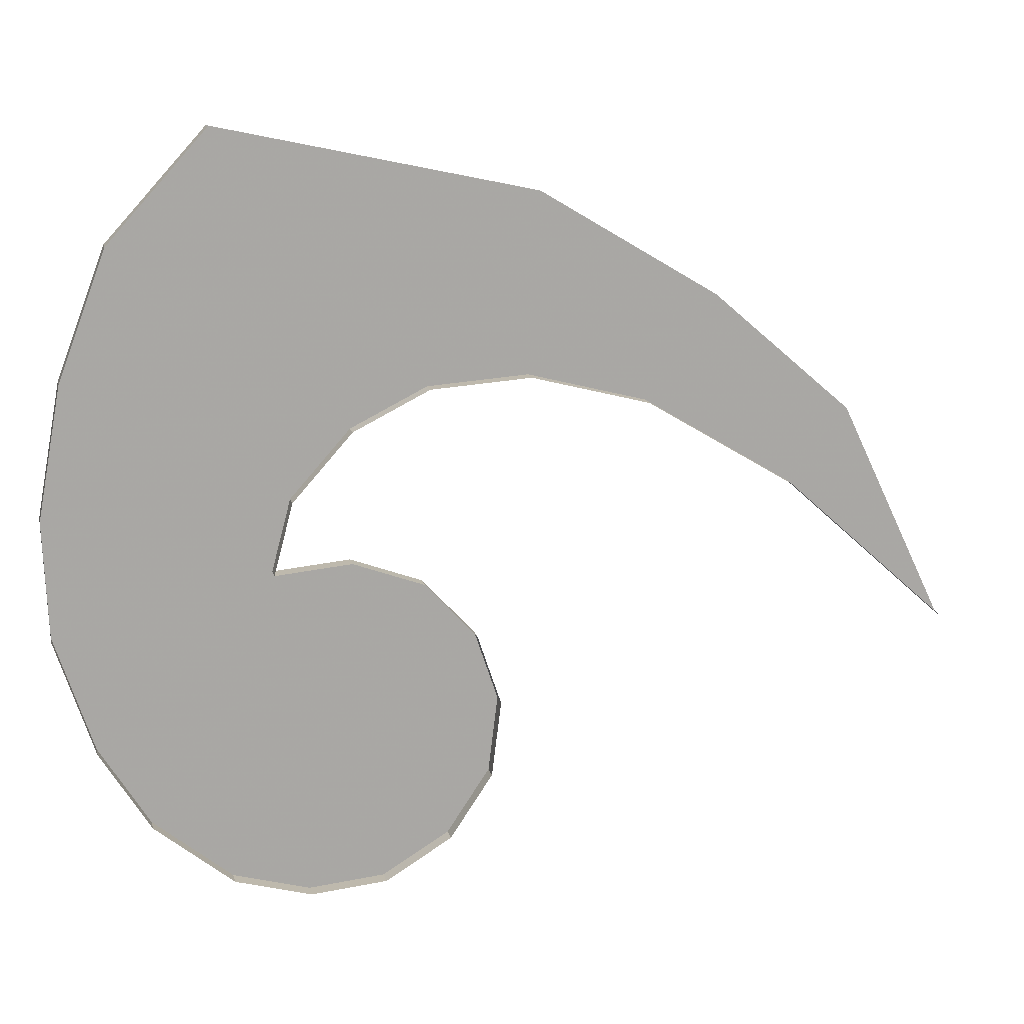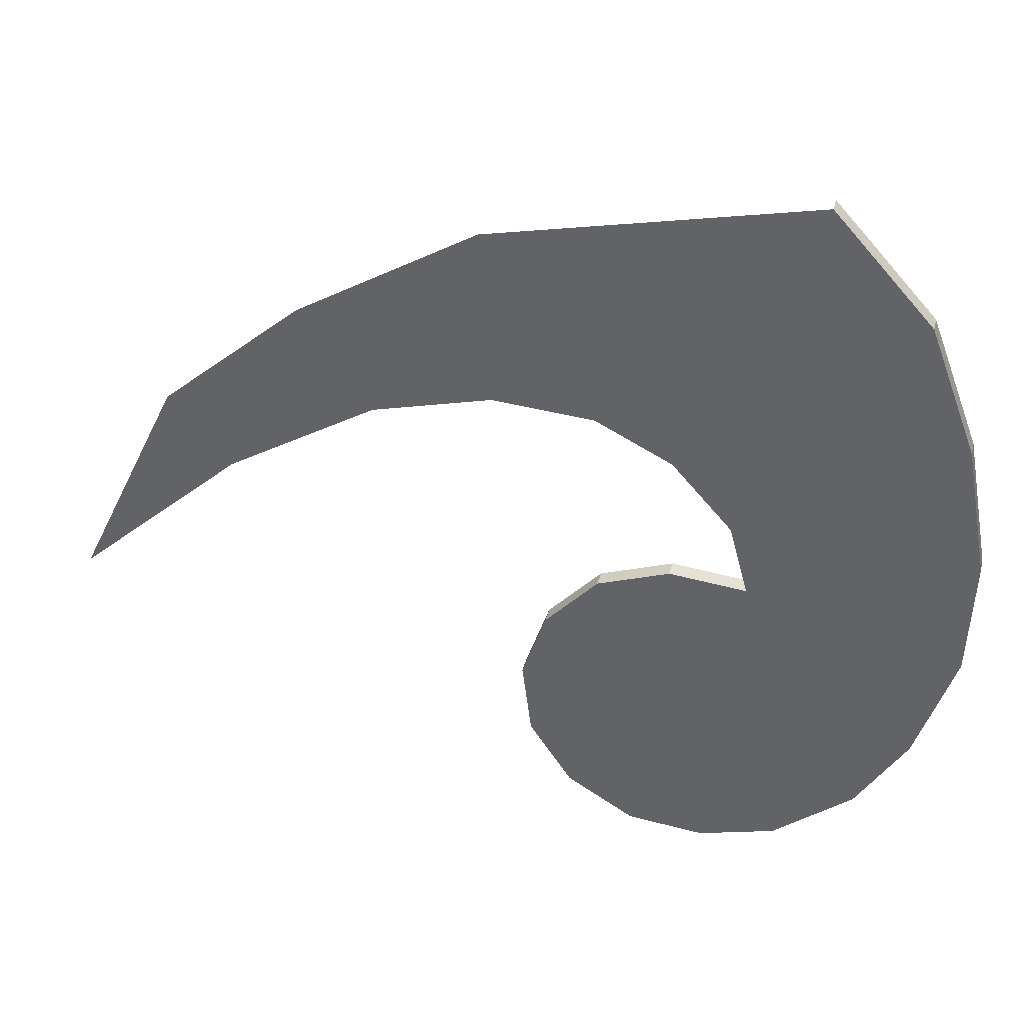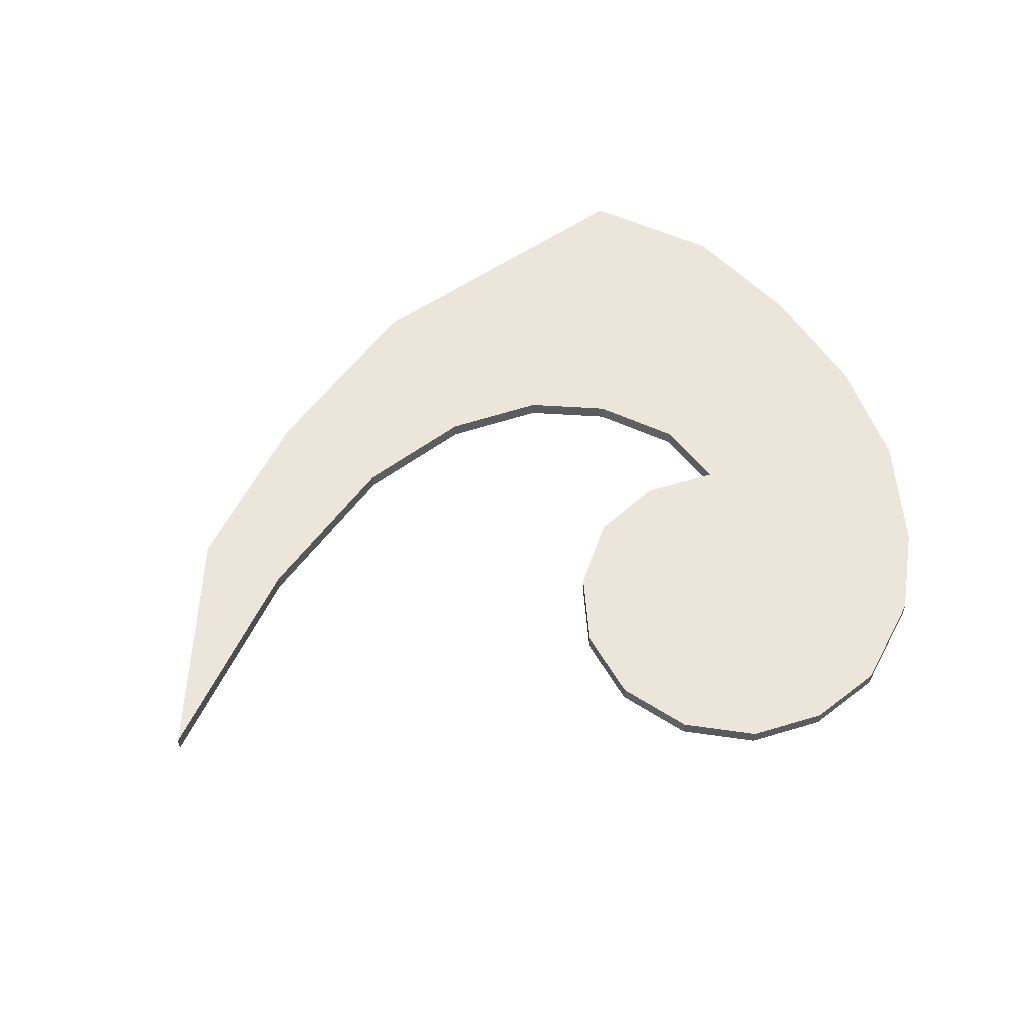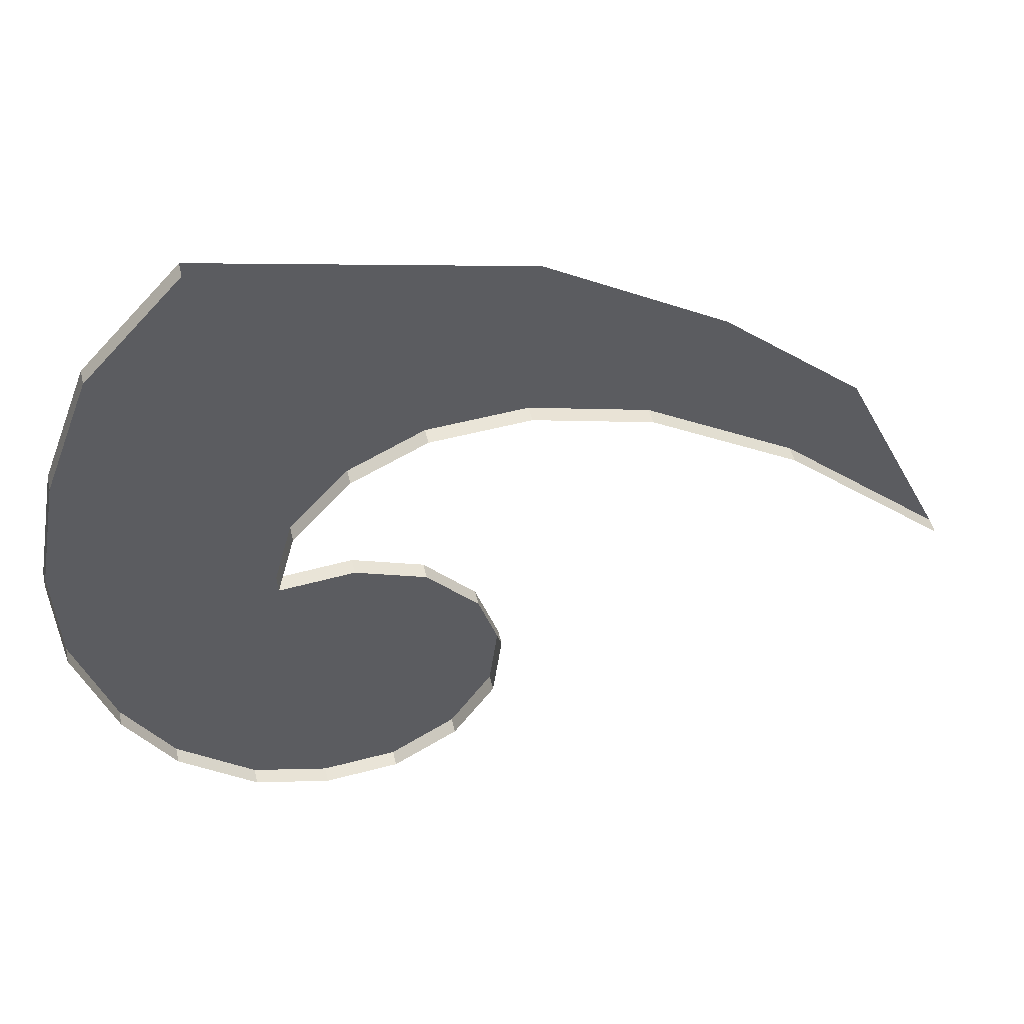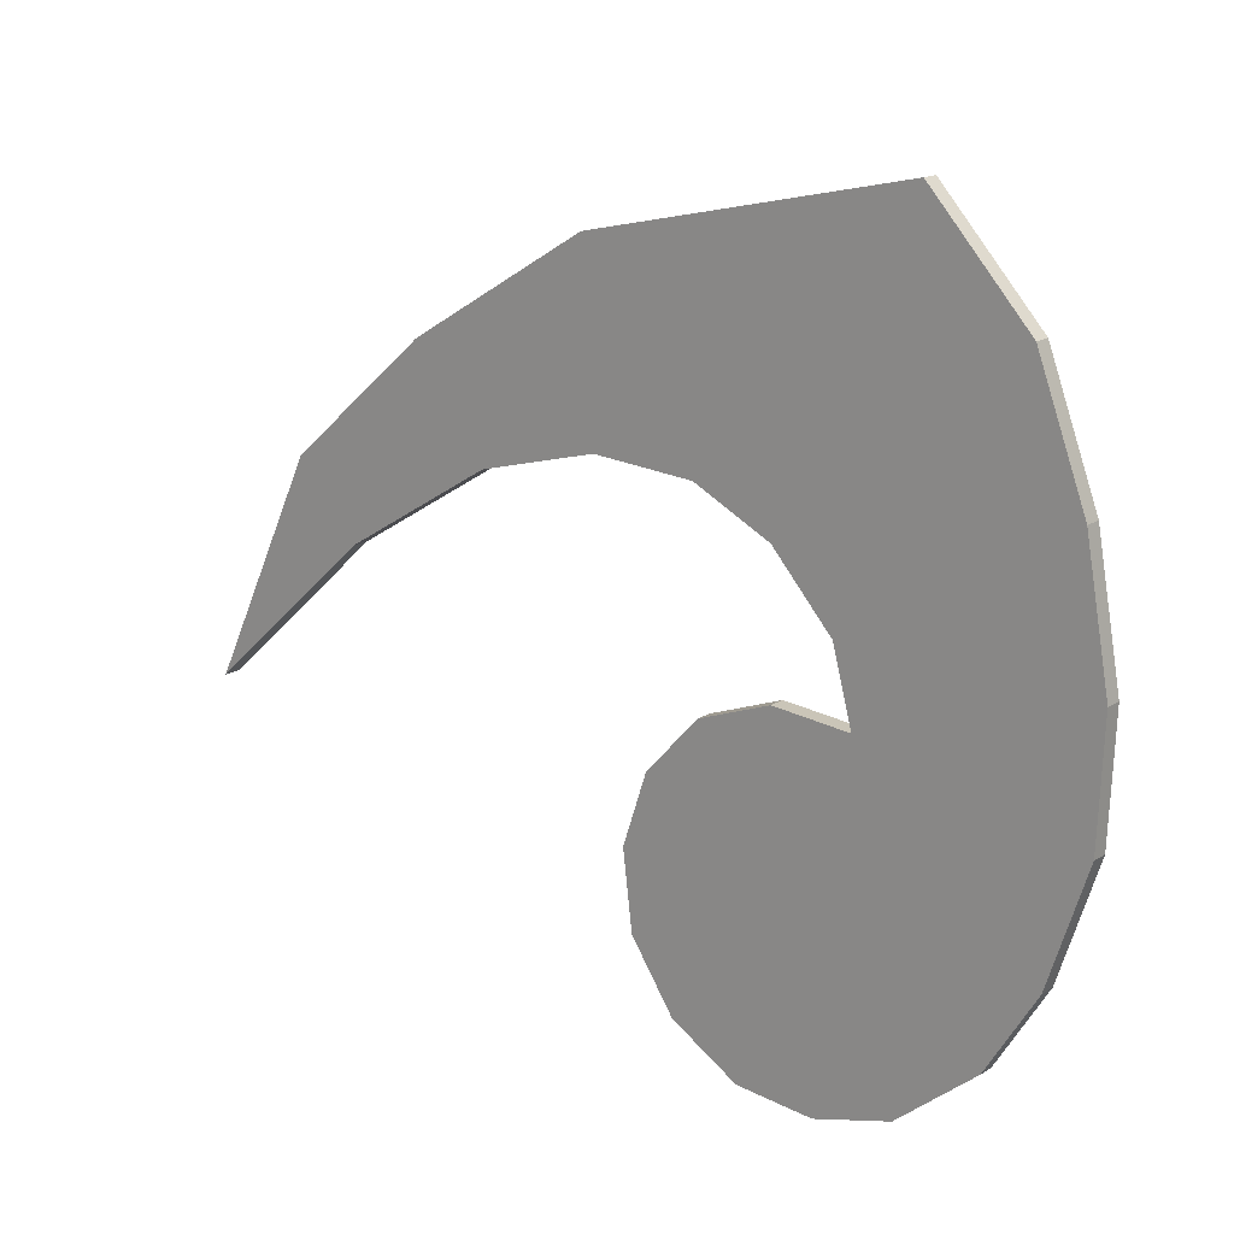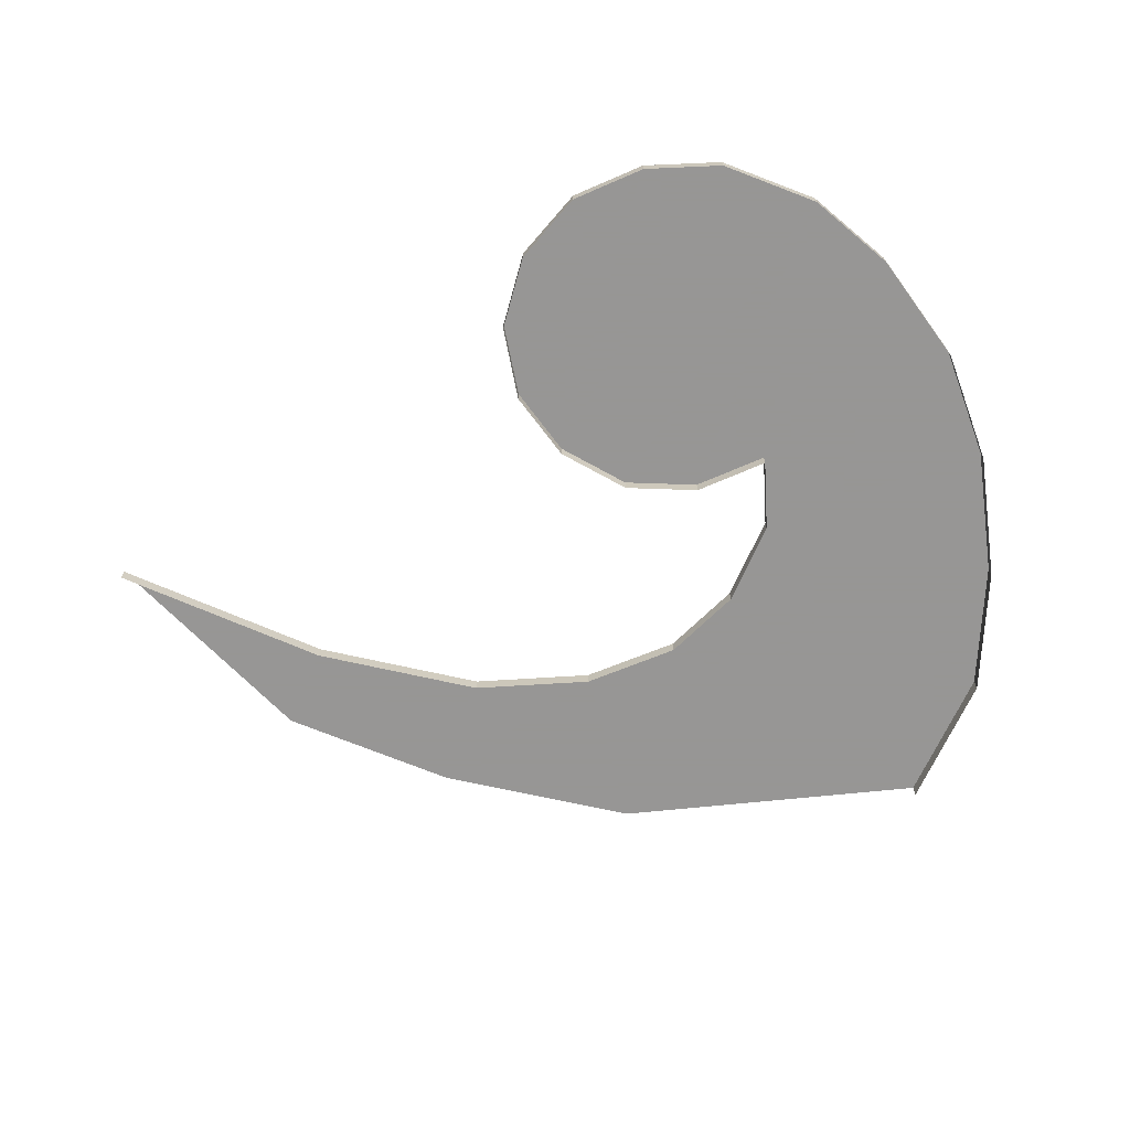
<metadata>
{"format":"obj","ext":"obj","renderer":"f3d","projection":"perspective","resolution":1024,"background":"white","views":[{"elev":15.1,"azim":167.1,"up":"+Y"},{"elev":36.9,"azim":13.9,"up":"+Y"},{"elev":57.3,"azim":-22.8,"up":"+Z"},{"elev":48.8,"azim":167.1,"up":"+Y"},{"elev":16.6,"azim":38.5,"up":"+Y"},{"elev":-67.8,"azim":18.2,"up":"+Z"}]}
</metadata>
<code>
g gym_ornate_1
v 0.1363 0.959 4.663
v -0.2867 1.062 4.663
v -0.4372 1.076 4.663
v -0.5782 1.025 4.663
v -0.6816 0.912 4.663
v -0.7286 0.7709 4.663
v -0.7098 0.6205 4.663
v -0.6252 0.4936 4.663
v -0.4936 0.4137 4.663
v -0.3431 0.3996 4.663
v -0.1927 0.4419 4.663
v -0.3243 1.203 4.663
v 0.1457 1.194 4.663
v 0.06113 0.7286 4.663
v -0.03759 0.5688 4.663
v 0.09874 1.453 4.663
v -0.4419 1.335 4.663
v 0.004721 1.702 4.663
v -0.5923 1.41 4.663
v -0.188 1.913 4.663
v -0.7897 1.424 4.663
v -0.8132 1.777 4.663
v -1.025 1.363 4.663
v -1.166 1.565 4.663
v -1.321 1.185 4.663
v -1.443 1.326 4.663
v -1.655 0.8837 4.663
v 0.1363 0.959 4.63
v -0.2867 1.062 4.63
v -0.4372 1.076 4.63
v -0.5782 1.025 4.63
v -0.6816 0.912 4.63
v -0.7286 0.7709 4.63
v -0.7098 0.6205 4.63
v -0.6252 0.4936 4.63
v -0.4936 0.4137 4.63
v -0.3431 0.3996 4.63
v -0.1927 0.4419 4.63
v -0.3243 1.203 4.63
v 0.1457 1.194 4.63
v 0.06113 0.7286 4.63
v -0.03759 0.5688 4.63
v 0.09874 1.453 4.63
v -0.4419 1.335 4.63
v 0.004721 1.702 4.63
v -0.5923 1.41 4.63
v -0.188 1.913 4.63
v -0.7897 1.424 4.63
v -1.025 1.363 4.63
v -1.321 1.185 4.63
v -1.655 0.8837 4.63
v -0.4372 1.076 4.663
v -0.2867 1.062 4.663
v -0.5782 1.025 4.663
v -0.6816 0.912 4.663
v -0.7286 0.7709 4.663
v -0.7098 0.6205 4.663
v -0.6252 0.4936 4.663
v -0.4936 0.4137 4.663
v -0.3431 0.3996 4.663
v -0.1927 0.4419 4.663
v 0.1363 0.959 4.663
v 0.06113 0.7286 4.663
v -0.03759 0.5688 4.663
v -0.2867 1.062 4.663
v -0.2867 1.062 4.63
v -0.3243 1.203 4.663
v 0.1457 1.194 4.663
v 0.09874 1.453 4.663
v -0.4419 1.335 4.663
v 0.004721 1.702 4.663
v -0.5923 1.41 4.663
v -0.188 1.913 4.663
v -0.7897 1.424 4.663
v -1.025 1.363 4.663
v -1.321 1.185 4.663
v -1.655 0.8837 4.663
f 12 2 13
f 16 12 13
f 16 18 12
f 18 17 12
f 18 20 17
f 20 19 17
f 20 22 19
f 22 21 19
f 22 24 21
f 24 23 21
f 24 26 23
f 26 25 23
f 26 27 25
f 1 13 2
f 14 1 2
f 15 14 2
f 3 15 2
f 15 3 4
f 11 15 4
f 11 4 5
f 10 11 5
f 10 5 6
f 9 10 6
f 9 6 7
f 8 9 7
f 29 30 52
f 53 29 52
f 52 30 54
f 30 31 54
f 54 31 55
f 31 32 55
f 55 32 56
f 32 33 56
f 56 33 57
f 33 34 57
f 57 34 58
f 34 35 58
f 58 35 59
f 35 36 59
f 59 36 60
f 36 37 60
f 60 37 61
f 37 38 61
f 61 38 64
f 38 42 64
f 64 42 63
f 42 41 63
f 63 41 62
f 41 28 62
f 62 28 68
f 28 40 68
f 68 40 69
f 40 43 69
f 69 43 71
f 43 45 71
f 71 45 73
f 45 47 73
f 39 66 65
f 67 39 65
f 44 39 67
f 70 44 67
f 46 44 70
f 72 46 70
f 48 46 72
f 74 48 72
f 49 48 74
f 75 49 74
f 50 49 75
f 76 50 75
f 51 50 76
f 77 51 76

</code>
